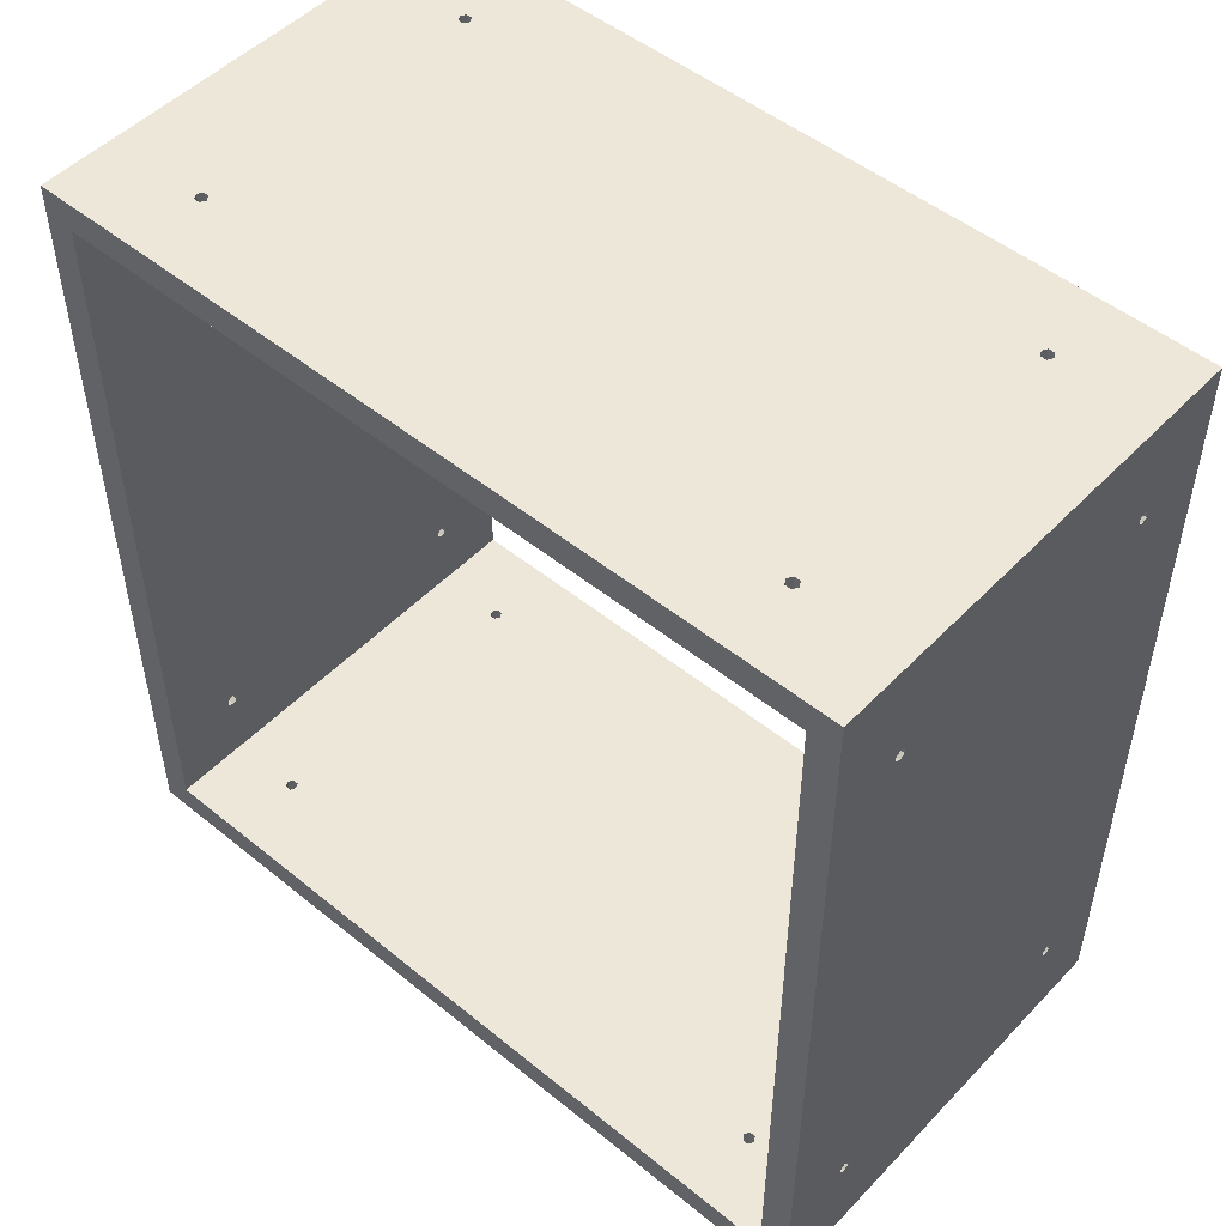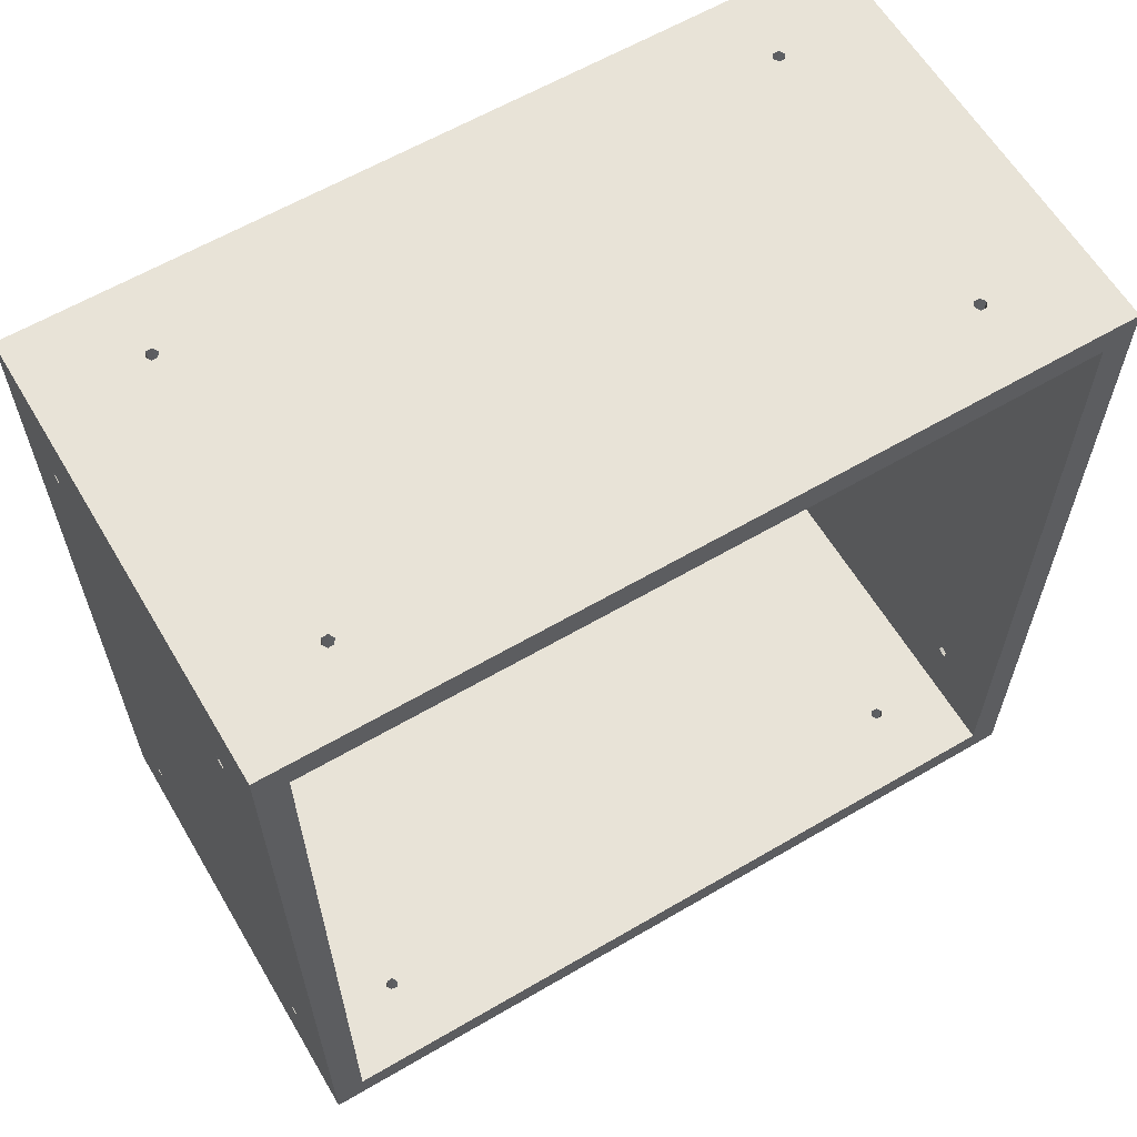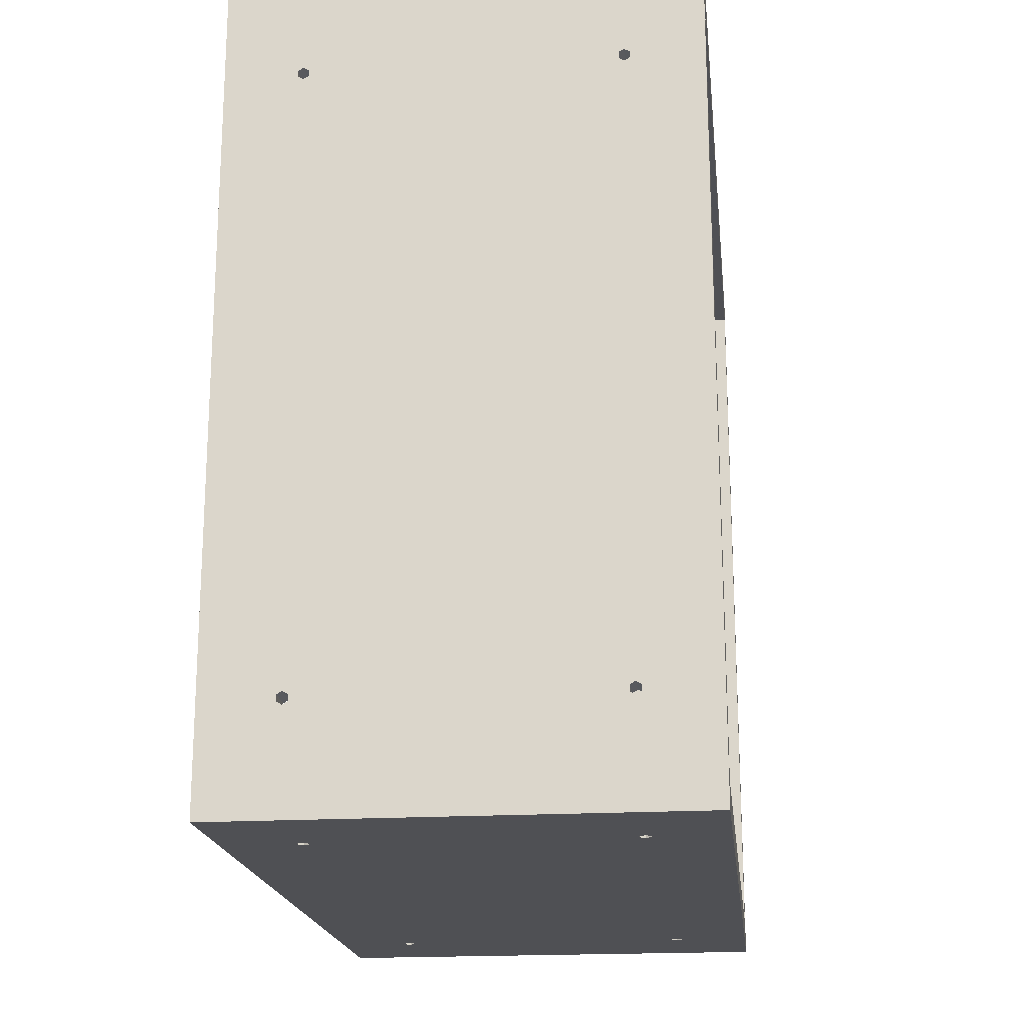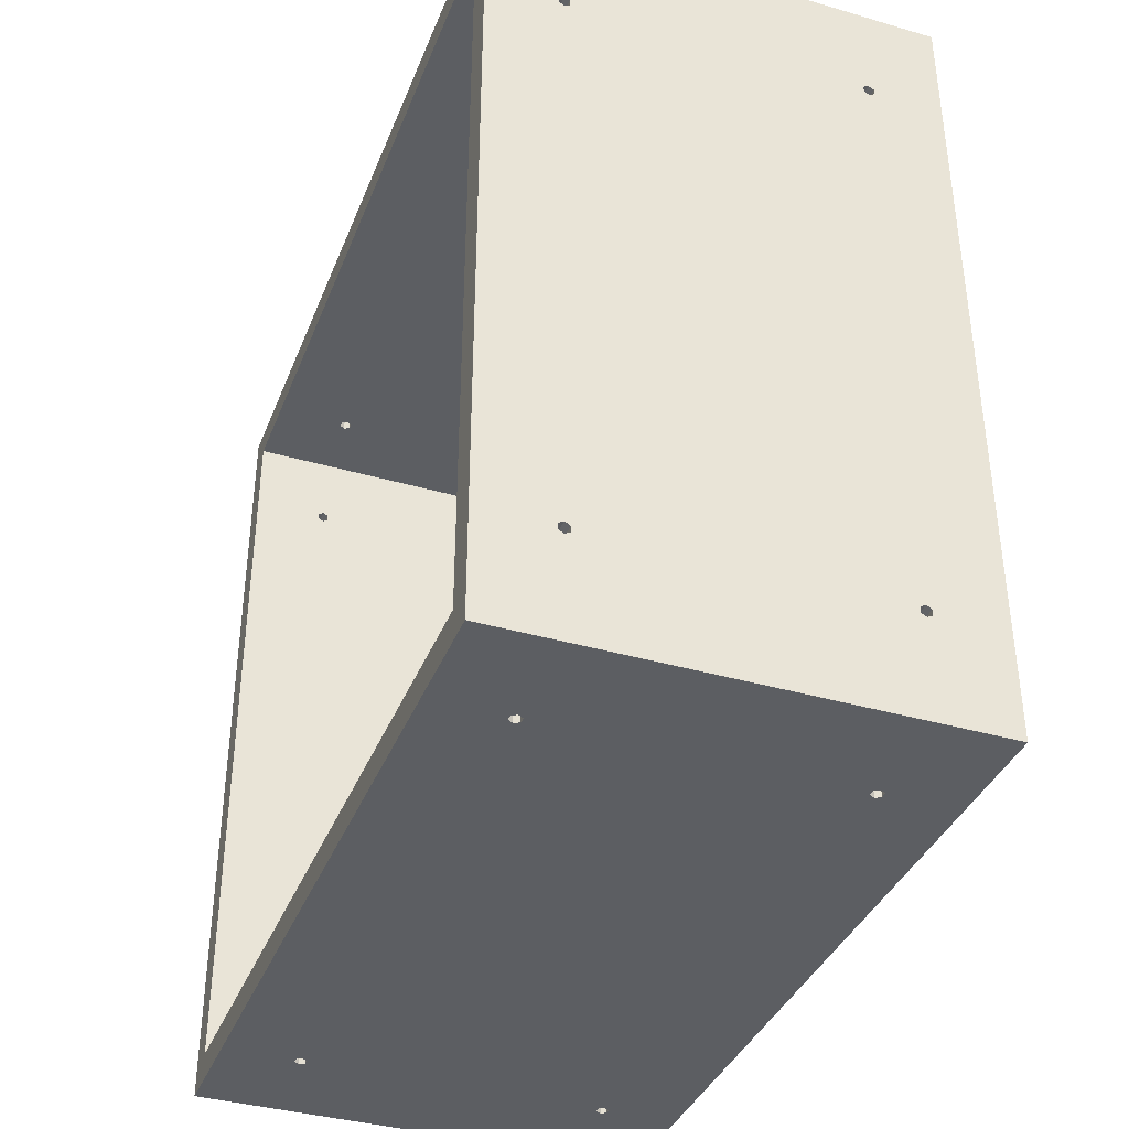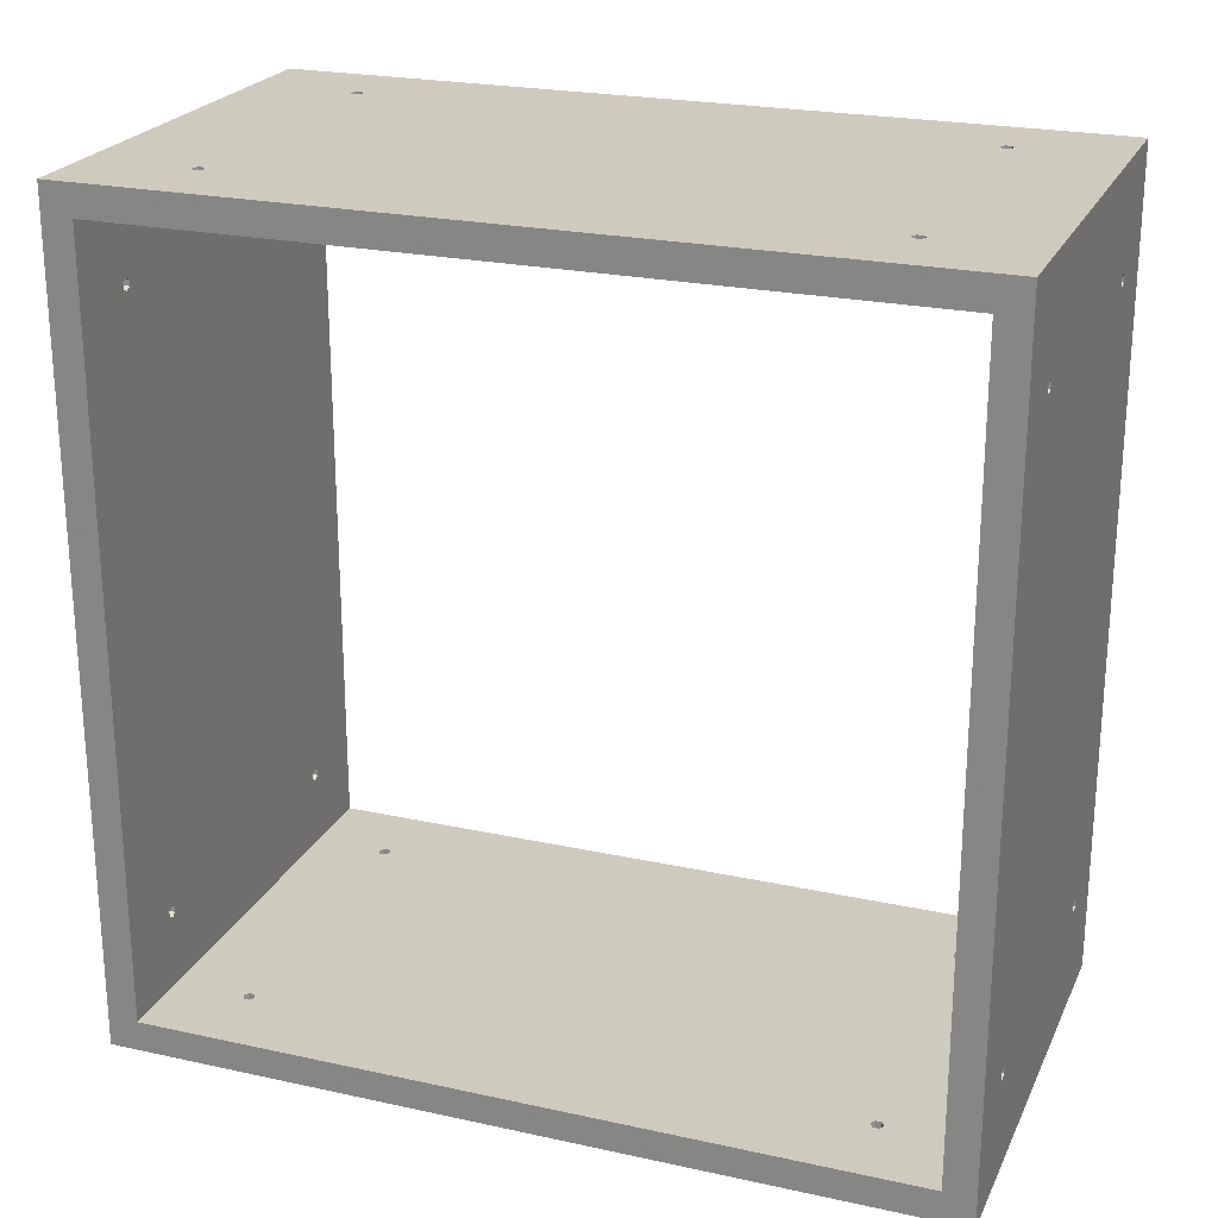
<metadata>
{"format":"obj","ext":"obj","renderer":"f3d","projection":"perspective","resolution":1024,"background":"white","views":[{"elev":50.1,"azim":-48.3,"up":"+Y"},{"elev":61.5,"azim":59.3,"up":"+Y"},{"elev":-19.1,"azim":-173.5,"up":"+Z"},{"elev":-37.8,"azim":-20.3,"up":"+Z"},{"elev":23.2,"azim":-69.7,"up":"+Z"}]}
</metadata>
<code>
o geometry_1
v 0.1035 1.36 4.552
v 0.1 1.34 4.554
v 0.1 1.36 4.554
v 0.1035 1.34 4.552
v 0.1035 1.36 4.548
v 0.1035 1.34 4.548
v 0.1 1.36 4.546
v 0.1 1.34 4.546
v -0.09654 1.36 4.552
v -0.1 1.34 4.554
v -0.1 1.36 4.554
v -0.09654 1.34 4.552
v -0.09654 1.36 4.548
v -0.09654 1.34 4.548
v -0.1 1.36 4.546
v -0.1 1.34 4.546
v 0.09654 1.412 4.5
v 0.1 1.414 4.48
v 0.1 1.414 4.5
v 0.09654 1.412 4.48
v 0.09654 1.408 4.5
v 0.09654 1.408 4.48
v 0.1 1.406 4.5
v 0.1 1.406 4.48
v -0.1035 1.412 4.5
v -0.1 1.414 4.48
v -0.1 1.414 4.5
v -0.1035 1.412 4.48
v -0.1035 1.408 4.5
v -0.1035 1.408 4.48
v -0.1 1.406 4.5
v -0.1 1.406 4.48
v 0.09654 1.36 4.948
v 0.1 1.34 4.946
v 0.1 1.36 4.946
v 0.09654 1.34 4.948
v 0.09654 1.36 4.952
v 0.09654 1.34 4.952
v 0.1 1.36 4.954
v 0.1 1.34 4.954
v -0.1035 1.36 4.948
v -0.1 1.34 4.946
v -0.1 1.36 4.946
v -0.1035 1.34 4.948
v -0.1035 1.36 4.952
v -0.1035 1.34 4.952
v -0.1 1.36 4.954
v -0.1 1.34 4.954
v 0.1035 1.412 5
v 0.1 1.414 5.02
v 0.1 1.414 5
v 0.1035 1.412 5.02
v 0.1035 1.408 5
v 0.1035 1.408 5.02
v 0.1 1.406 5
v 0.1 1.406 5.02
v -0.09654 1.412 5
v -0.1 1.414 5.02
v -0.1 1.414 5
v -0.09654 1.412 5.02
v -0.09654 1.408 5
v -0.09654 1.408 5.02
v -0.1 1.406 5
v -0.1 1.406 5.02
v 0.09654 1.86 4.552
v 0.1 1.88 4.554
v 0.1 1.86 4.554
v 0.09654 1.88 4.552
v 0.09654 1.86 4.548
v 0.09654 1.88 4.548
v 0.1 1.86 4.546
v 0.1 1.88 4.546
v -0.1035 1.86 4.552
v -0.1 1.88 4.554
v -0.1 1.86 4.554
v -0.1035 1.88 4.552
v -0.1035 1.86 4.548
v -0.1035 1.88 4.548
v -0.1 1.86 4.546
v -0.1 1.88 4.546
v 0.1035 1.808 4.5
v 0.1 1.806 4.48
v 0.1 1.806 4.5
v 0.1035 1.808 4.48
v 0.1035 1.812 4.5
v 0.1035 1.812 4.48
v 0.1 1.814 4.5
v 0.1 1.814 4.48
v -0.09654 1.808 4.5
v -0.1 1.806 4.48
v -0.1 1.806 4.5
v -0.09654 1.808 4.48
v -0.09654 1.812 4.5
v -0.09654 1.812 4.48
v -0.1 1.814 4.5
v -0.1 1.814 4.48
v 0.1035 1.86 4.948
v 0.1 1.88 4.946
v 0.1 1.86 4.946
v 0.1035 1.88 4.948
v 0.1035 1.86 4.952
v 0.1035 1.88 4.952
v 0.1 1.86 4.954
v 0.1 1.88 4.954
v -0.09654 1.86 4.948
v -0.1 1.88 4.946
v -0.1 1.86 4.946
v -0.09654 1.88 4.948
v -0.09654 1.86 4.952
v -0.09654 1.88 4.952
v -0.1 1.86 4.954
v -0.1 1.88 4.954
v 0.09654 1.808 5
v 0.1 1.806 5.02
v 0.1 1.806 5
v 0.09654 1.808 5.02
v 0.09654 1.812 5
v 0.09654 1.812 5.02
v 0.1 1.814 5
v 0.1 1.814 5.02
v -0.1035 1.808 5
v -0.1 1.806 5.02
v -0.1 1.806 5
v -0.1035 1.808 5.02
v -0.1035 1.812 5
v -0.1035 1.812 5.02
v -0.1 1.814 5
v -0.1 1.814 5.02
v -0.15 1.86 5
v -0.09654 1.812 5
v -0.09654 1.808 5
v 0.15 1.86 5
v 0.1035 1.812 5
v 0.1035 1.808 5
v -0.1035 1.412 5
v -0.15 1.36 5
v -0.1035 1.408 5
v 0.09654 1.412 5
v 0.09654 1.408 5
v 0.15 1.36 5
v 0.15 1.34 5.02
v 0.09654 1.408 5.02
v -0.15 1.34 5.02
v 0.09654 1.412 5.02
v -0.1035 1.408 5.02
v -0.1035 1.412 5.02
v 0.1035 1.808 5.02
v 0.15 1.88 5.02
v 0.1035 1.812 5.02
v -0.09654 1.808 5.02
v -0.09654 1.812 5.02
v -0.15 1.88 5.02
v 0.15 1.88 4.48
v 0.15 1.36 4.5
v 0.15 1.34 4.48
v 0.15 1.86 4.5
v -0.15 1.86 4.5
v -0.15 1.88 4.48
v -0.15 1.34 4.48
v -0.15 1.36 4.5
v 0.09654 1.86 4.952
v 0.09654 1.86 4.948
v -0.1035 1.86 4.952
v -0.1035 1.86 4.948
v 0.1035 1.86 4.552
v 0.1035 1.86 4.548
v -0.09654 1.86 4.552
v -0.09654 1.86 4.548
v 0.09654 1.88 4.952
v 0.09654 1.88 4.948
v -0.1035 1.88 4.952
v -0.1035 1.88 4.948
v 0.1035 1.88 4.552
v 0.1035 1.88 4.548
v -0.09654 1.88 4.552
v -0.09654 1.88 4.548
v 0.09654 1.812 4.5
v 0.09654 1.808 4.5
v -0.1035 1.812 4.5
v -0.1035 1.808 4.5
v 0.1035 1.412 4.5
v 0.1035 1.408 4.5
v -0.09654 1.412 4.5
v -0.09654 1.408 4.5
v 0.09654 1.812 4.48
v 0.09654 1.808 4.48
v -0.1035 1.812 4.48
v -0.1035 1.808 4.48
v 0.1035 1.412 4.48
v 0.1035 1.408 4.48
v -0.09654 1.412 4.48
v -0.09654 1.408 4.48
v -0.09654 1.36 4.952
v -0.09654 1.36 4.948
v 0.1035 1.36 4.952
v 0.1035 1.36 4.948
v -0.1035 1.36 4.552
v -0.1035 1.36 4.548
v 0.09654 1.36 4.552
v 0.09654 1.36 4.548
v 0.09654 1.34 4.548
v 0.09654 1.34 4.552
v -0.1035 1.34 4.548
v -0.1035 1.34 4.552
v 0.1035 1.34 4.948
v 0.1035 1.34 4.952
v -0.09654 1.34 4.948
v -0.09654 1.34 4.952
f 1 2 3
f 1 4 2
f 5 6 4
f 5 4 1
f 7 8 6
f 7 6 5
f 9 10 11
f 9 12 10
f 13 14 12
f 13 12 9
f 15 16 14
f 15 14 13
f 17 18 19
f 17 20 18
f 21 22 20
f 21 20 17
f 23 24 22
f 23 22 21
f 25 26 27
f 25 28 26
f 29 30 28
f 29 28 25
f 31 32 30
f 31 30 29
f 33 34 35
f 33 36 34
f 37 38 36
f 37 36 33
f 39 40 38
f 39 38 37
f 41 42 43
f 41 44 42
f 45 46 44
f 45 44 41
f 47 48 46
f 47 46 45
f 49 50 51
f 49 52 50
f 53 54 52
f 53 52 49
f 55 56 54
f 55 54 53
f 57 58 59
f 57 60 58
f 61 62 60
f 61 60 57
f 63 64 62
f 63 62 61
f 65 66 67
f 65 68 66
f 69 70 68
f 69 68 65
f 71 72 70
f 71 70 69
f 73 74 75
f 73 76 74
f 77 78 76
f 77 76 73
f 79 80 78
f 79 78 77
f 81 82 83
f 81 84 82
f 85 86 84
f 85 84 81
f 87 88 86
f 87 86 85
f 89 90 91
f 89 92 90
f 93 94 92
f 93 92 89
f 95 96 94
f 95 94 93
f 97 98 99
f 97 100 98
f 101 102 100
f 101 100 97
f 103 104 102
f 103 102 101
f 105 106 107
f 105 108 106
f 109 110 108
f 109 108 105
f 111 112 110
f 111 110 109
f 113 114 115
f 113 116 114
f 117 118 116
f 117 116 113
f 119 120 118
f 119 118 117
f 121 122 123
f 121 124 122
f 125 126 124
f 125 124 121
f 127 128 126
f 127 126 125
f 127 125 129
f 121 129 125
f 130 127 129
f 113 131 130
f 113 130 117
f 132 119 117
f 132 117 130
f 132 130 129
f 133 119 132
f 115 123 131
f 115 131 113
f 134 133 132
f 59 121 123
f 59 135 121
f 136 135 137
f 136 129 121
f 136 121 135
f 63 136 137
f 61 136 63
f 51 57 59
f 51 123 115
f 51 59 123
f 51 138 57
f 139 61 57
f 139 136 61
f 139 57 138
f 49 115 134
f 49 51 115
f 140 139 55
f 140 55 53
f 140 53 49
f 140 136 139
f 140 134 132
f 140 49 134
f 56 141 54
f 52 54 141
f 142 141 56
f 143 141 142
f 62 143 142
f 64 143 62
f 60 142 144
f 60 62 142
f 145 143 64
f 58 144 50
f 58 60 144
f 146 143 145
f 147 52 141
f 114 50 52
f 114 52 147
f 148 118 120
f 148 120 149
f 148 149 147
f 148 147 141
f 122 114 116
f 122 116 150
f 122 58 50
f 122 50 114
f 151 116 118
f 151 150 116
f 124 146 58
f 124 143 146
f 124 58 122
f 152 124 126
f 152 126 128
f 152 128 151
f 152 118 148
f 152 151 118
f 152 143 124
f 153 154 155
f 156 154 153
f 140 155 154
f 141 155 140
f 148 140 132
f 148 141 140
f 148 132 153
f 132 156 153
f 157 158 159
f 157 159 160
f 143 136 160
f 143 160 159
f 129 136 143
f 152 129 143
f 152 158 129
f 129 158 157
f 130 128 127
f 130 151 128
f 131 150 151
f 131 151 130
f 123 122 150
f 123 150 131
f 133 120 119
f 133 149 120
f 134 147 149
f 134 149 133
f 115 114 147
f 115 147 134
f 103 101 132
f 97 132 101
f 161 103 132
f 105 162 161
f 105 161 109
f 129 111 109
f 129 161 132
f 129 109 161
f 163 111 129
f 107 99 162
f 107 162 105
f 164 163 129
f 67 97 99
f 67 165 97
f 156 165 166
f 156 132 97
f 156 97 165
f 71 156 166
f 69 156 71
f 75 65 67
f 75 99 107
f 75 67 99
f 75 167 65
f 168 69 65
f 168 65 167
f 73 107 164
f 73 75 107
f 157 77 73
f 157 79 77
f 157 168 79
f 157 156 69
f 157 69 168
f 157 164 129
f 157 73 164
f 104 148 102
f 100 102 148
f 169 148 104
f 110 152 148
f 110 148 169
f 112 152 110
f 108 169 170
f 108 110 169
f 171 152 112
f 106 170 98
f 106 108 170
f 172 152 171
f 66 98 100
f 66 100 173
f 153 70 72
f 153 72 174
f 153 174 173
f 153 173 100
f 153 100 148
f 74 66 68
f 74 98 66
f 74 106 98
f 74 68 175
f 176 68 70
f 176 175 68
f 76 172 106
f 76 106 74
f 158 76 78
f 158 78 80
f 158 80 176
f 158 152 172
f 158 172 76
f 158 70 153
f 158 176 70
f 163 112 111
f 163 171 112
f 164 172 171
f 164 171 163
f 107 106 172
f 107 172 164
f 161 104 103
f 161 169 104
f 162 170 169
f 162 169 161
f 99 98 170
f 99 170 162
f 87 85 156
f 81 156 85
f 177 87 156
f 89 178 177
f 89 177 93
f 157 95 93
f 157 177 156
f 157 93 177
f 179 95 157
f 91 83 178
f 91 178 89
f 180 179 157
f 19 81 83
f 19 181 81
f 154 181 182
f 154 156 81
f 154 81 181
f 23 154 182
f 21 154 23
f 27 17 19
f 27 83 91
f 27 19 83
f 27 183 17
f 184 21 17
f 184 17 183
f 25 91 180
f 25 27 91
f 160 29 25
f 160 31 29
f 160 184 31
f 160 154 21
f 160 21 184
f 160 180 157
f 160 25 180
f 88 153 86
f 84 86 153
f 185 153 88
f 158 153 185
f 94 158 185
f 96 158 94
f 92 185 186
f 92 94 185
f 187 158 96
f 90 186 82
f 90 92 186
f 188 158 187
f 189 84 153
f 18 82 84
f 18 84 189
f 155 22 24
f 155 24 190
f 155 190 189
f 155 189 153
f 26 18 20
f 26 90 82
f 26 82 18
f 26 20 191
f 192 20 22
f 192 191 20
f 28 188 90
f 28 90 26
f 159 28 30
f 159 30 32
f 159 32 192
f 159 158 188
f 159 188 28
f 159 22 155
f 159 192 22
f 179 96 95
f 179 187 96
f 180 188 187
f 180 187 179
f 91 90 188
f 91 188 180
f 177 88 87
f 177 185 88
f 178 186 185
f 178 185 177
f 83 82 186
f 83 186 178
f 168 80 79
f 168 176 80
f 167 175 176
f 167 176 168
f 75 74 175
f 75 175 167
f 166 72 71
f 166 174 72
f 165 173 174
f 165 174 166
f 67 66 173
f 67 173 165
f 137 64 63
f 137 145 64
f 135 146 145
f 135 145 137
f 59 58 146
f 59 146 135
f 139 56 55
f 139 142 56
f 138 144 142
f 138 142 139
f 51 50 144
f 51 144 138
f 47 45 136
f 41 136 45
f 193 47 136
f 33 194 193
f 33 193 37
f 140 39 37
f 140 37 193
f 140 193 136
f 195 39 140
f 35 43 194
f 35 194 33
f 196 195 140
f 11 41 43
f 11 197 41
f 160 197 198
f 160 136 41
f 160 41 197
f 15 160 198
f 13 160 15
f 3 9 11
f 3 43 35
f 3 11 43
f 3 199 9
f 200 13 9
f 200 9 199
f 1 35 196
f 1 3 35
f 154 200 7
f 154 7 5
f 154 5 1
f 154 160 13
f 154 13 200
f 154 196 140
f 154 1 196
f 8 155 6
f 4 6 155
f 201 155 8
f 14 159 155
f 14 155 201
f 16 159 14
f 12 201 202
f 12 14 201
f 203 159 16
f 10 202 2
f 10 12 202
f 204 159 203
f 34 2 4
f 34 4 205
f 141 38 40
f 141 40 206
f 141 206 205
f 141 205 4
f 141 4 155
f 42 34 36
f 42 36 207
f 42 2 34
f 42 10 2
f 208 36 38
f 208 207 36
f 44 204 10
f 44 10 42
f 143 44 46
f 143 46 48
f 143 48 208
f 143 159 204
f 143 38 141
f 143 204 44
f 143 208 38
f 193 48 47
f 193 208 48
f 194 207 208
f 194 208 193
f 43 42 207
f 43 207 194
f 195 40 39
f 195 206 40
f 196 205 206
f 196 206 195
f 35 34 205
f 35 205 196
f 184 32 31
f 184 192 32
f 183 191 192
f 183 192 184
f 27 26 191
f 27 191 183
f 182 24 23
f 182 190 24
f 181 189 190
f 181 190 182
f 19 18 189
f 19 189 181
f 198 16 15
f 198 203 16
f 197 204 203
f 197 203 198
f 11 10 204
f 11 204 197
f 200 8 7
f 200 201 8
f 199 202 201
f 199 201 200
f 3 2 202
f 3 202 199

</code>
